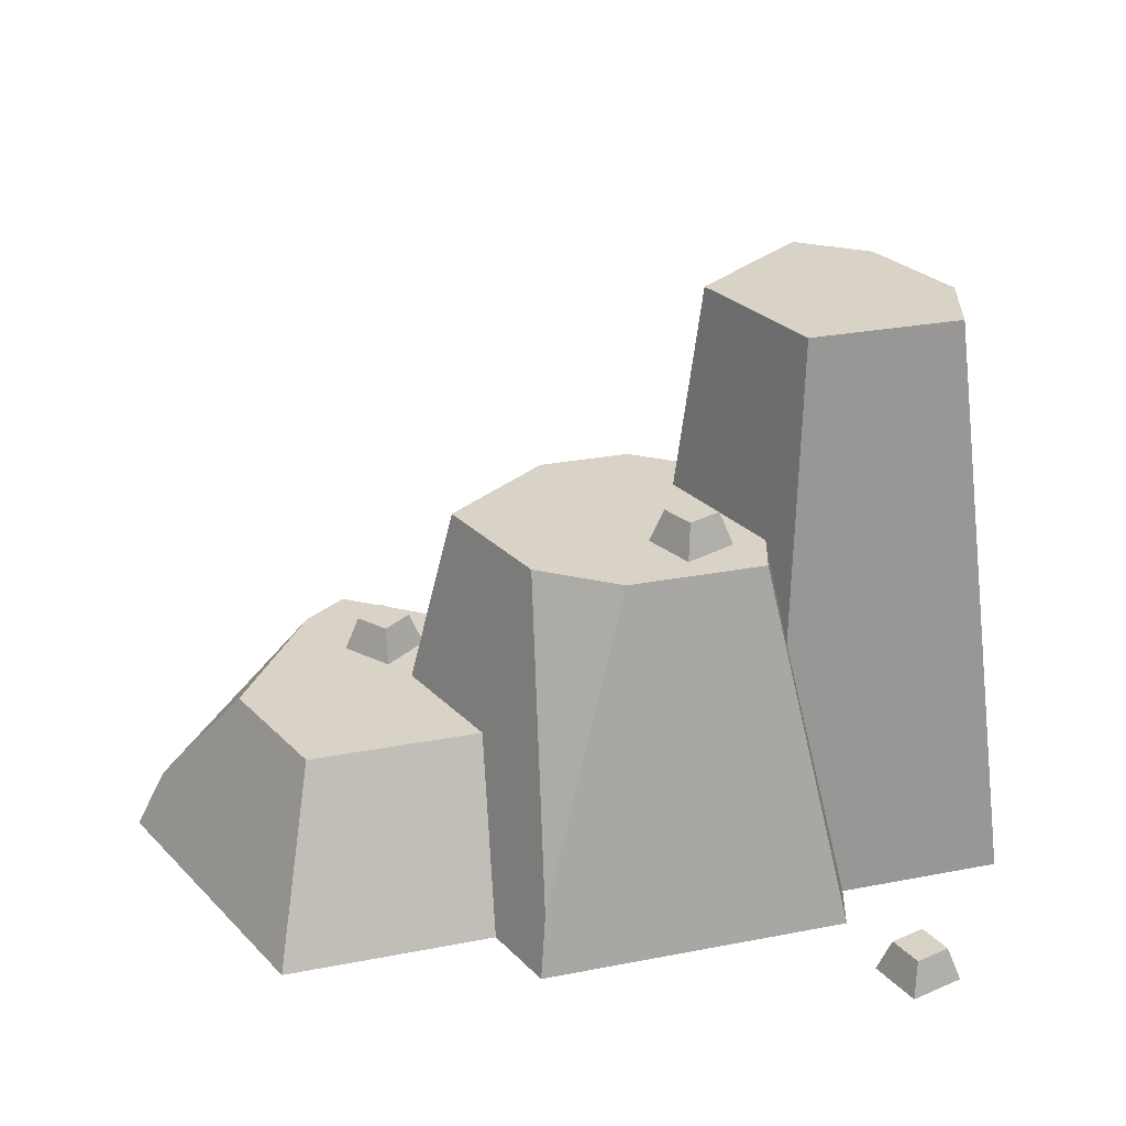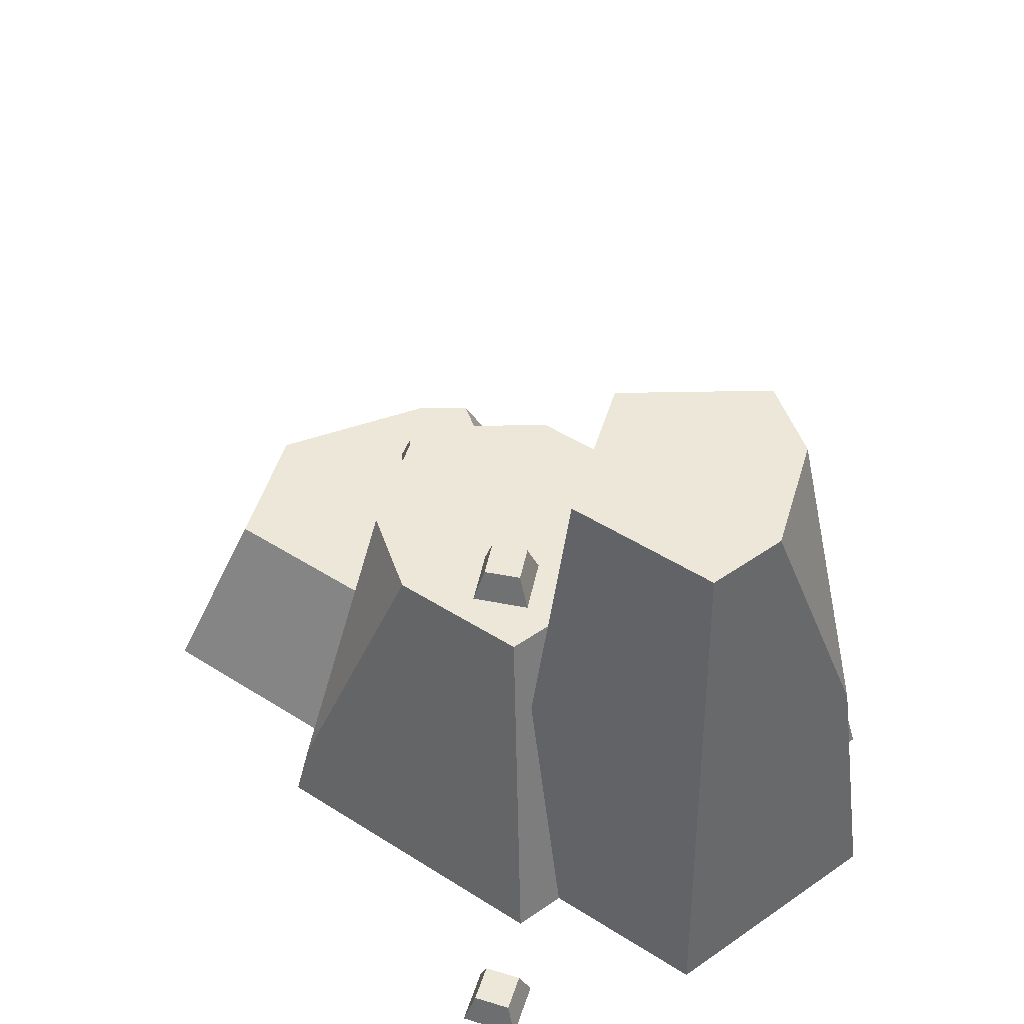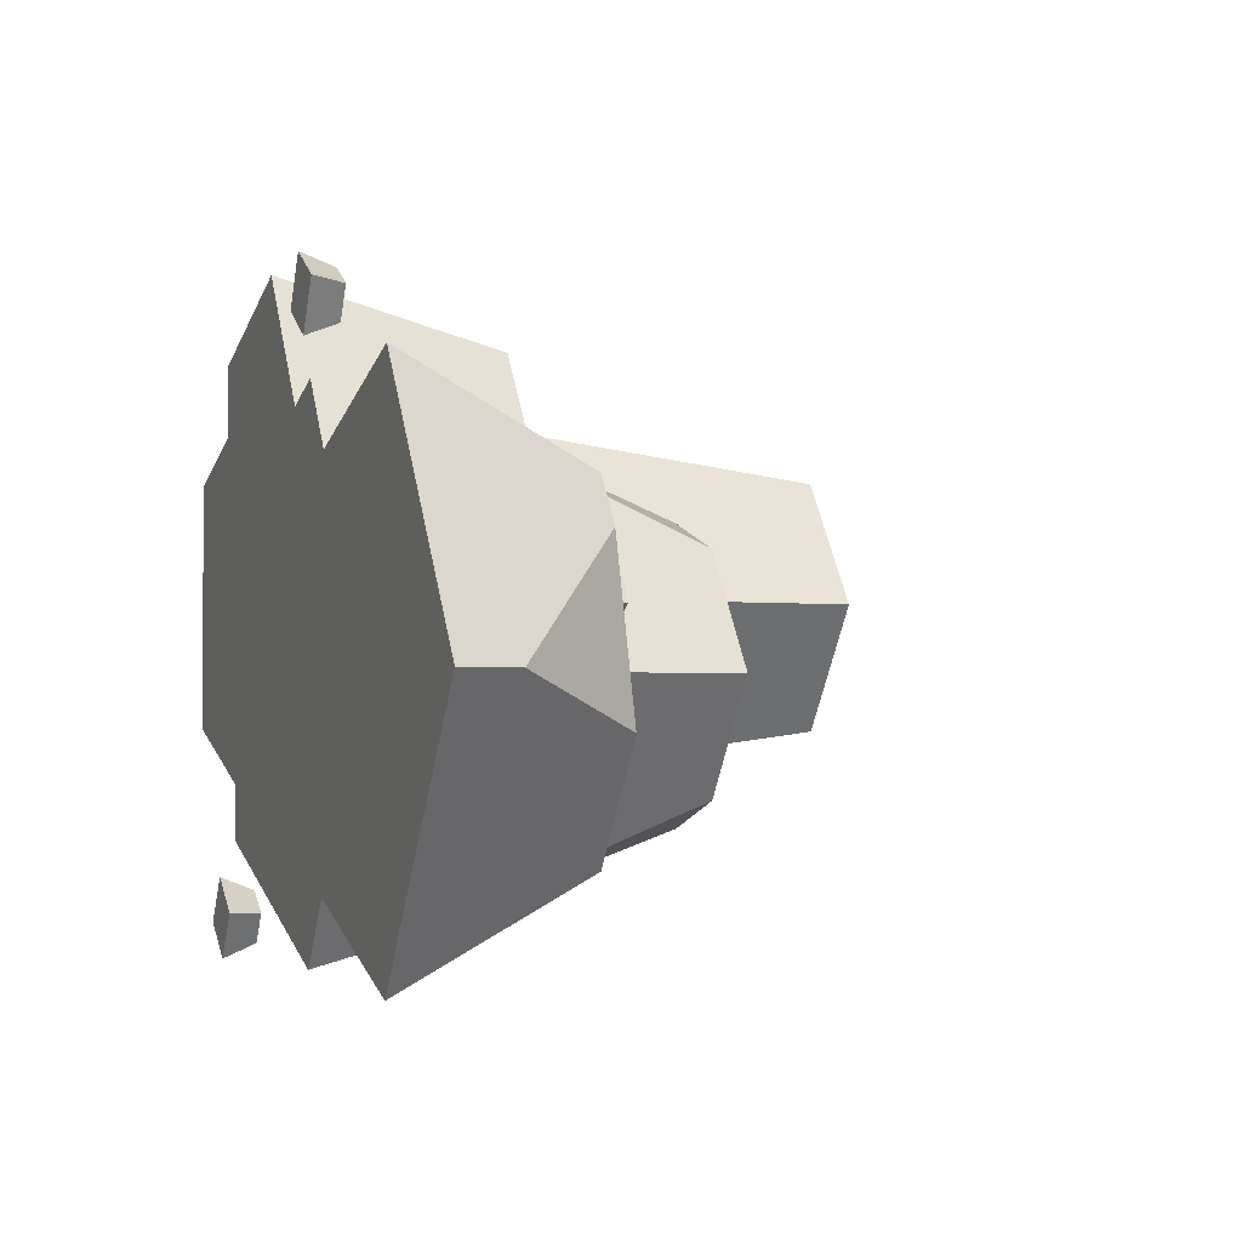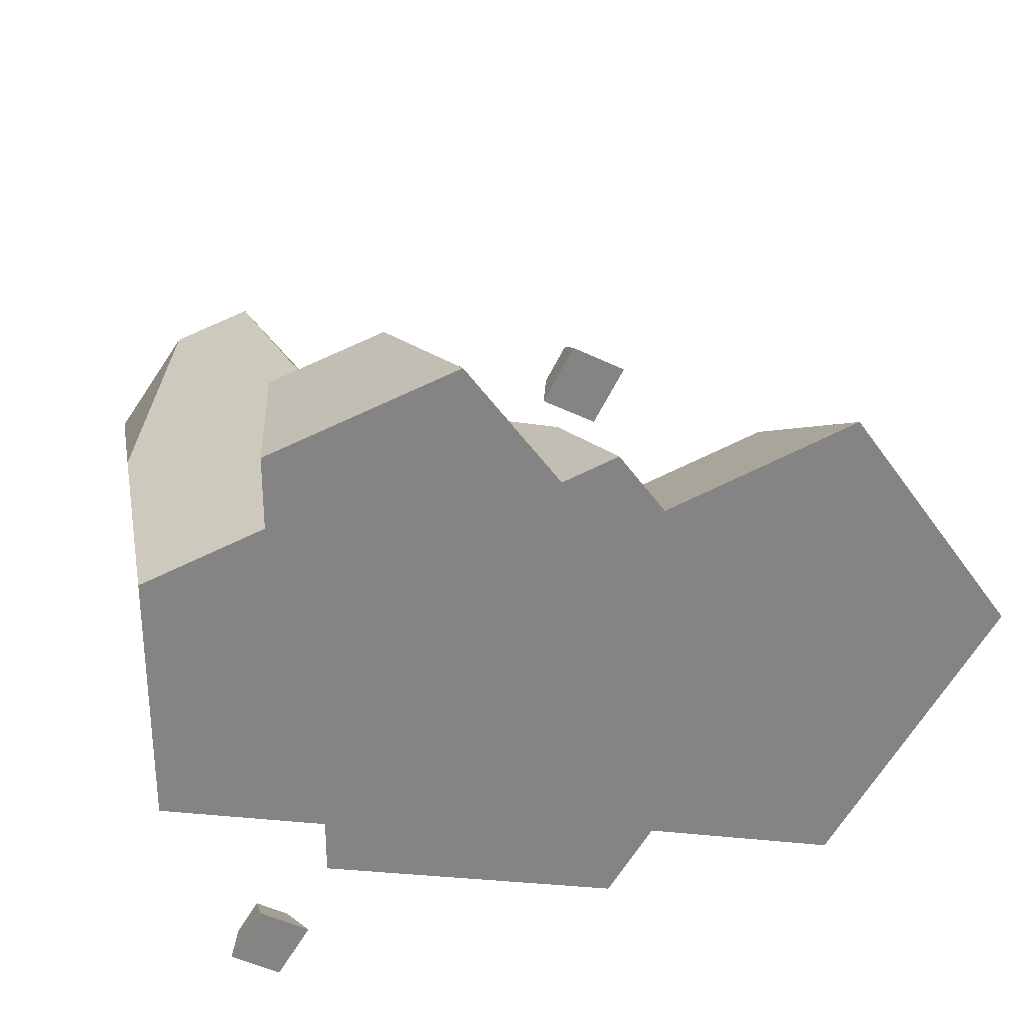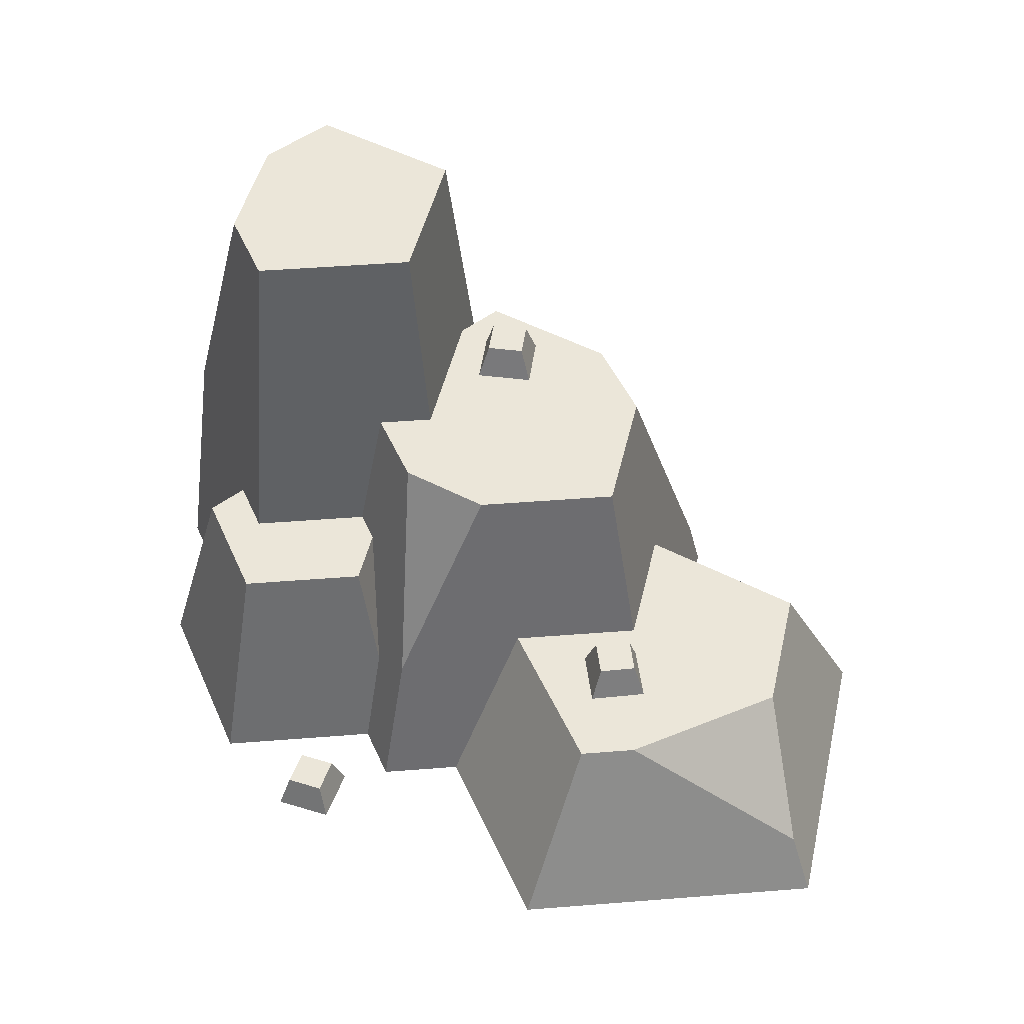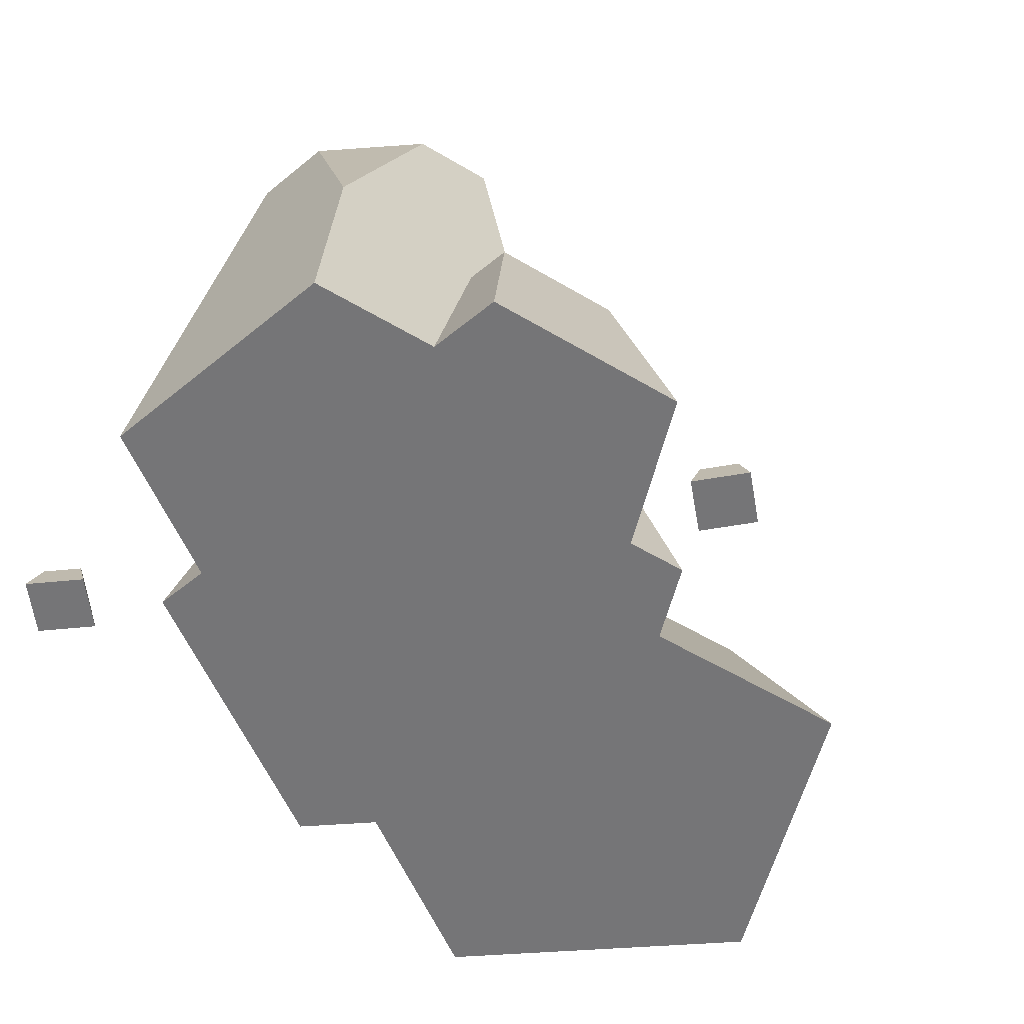
<metadata>
{"format":"obj","ext":"obj","renderer":"f3d","projection":"perspective","resolution":1024,"background":"white","views":[{"elev":27.9,"azim":-178.4,"up":"+Y"},{"elev":49.6,"azim":-127.2,"up":"+Y"},{"elev":-1.9,"azim":69.7,"up":"+Z"},{"elev":28.3,"azim":-17.9,"up":"+Z"},{"elev":47.4,"azim":48.9,"up":"+Y"},{"elev":-56.6,"azim":-49.7,"up":"+Y"}]}
</metadata>
<code>
g rock-sand-c
v -0.04526 0.3239 -0.19 1 1 1
v 0.01832 0.0548 -0.2744 1 1 1
v 0.03266 0.3239 -0.1647 1 1 1
v 0.03266 0.3239 0.0349 1 1 1
v 0.01378 0.134 0.1243 1 1 1
v -0.04526 0.3239 0.06022 1 1 1
v -0.1626 0.3239 -0.1069 1 1 1
v -0.1815 0.2459 -0.146 1 1 1
v -0.1626 0.3239 -0.1519 1 1 1
v -0.2412 5.416e-16 -0.1557 1 1 1
v -0.2412 5.416e-16 -0.203 1 1 1
v 0.1052 0.3239 -0.0649 1 1 1
v 0.1445 0.1619 -0.0649 1 1 1
v 0.07589 0.1619 -0.1593 1 1 1
v 0.06265 4.513e-16 -0.2317 1 1 1
v 0.02146 5.416e-16 -0.2884 1 1 1
v 0.02146 5.416e-16 0.1585 1 1 1
v -0.0287 5.416e-16 0.1422 1 1 1
v -0.03448 0.1001 0.1167 1 1 1
v -0.09073 0.2036 0.0739 1 1 1
v -0.1144 0.3239 0.03775 1 1 1
v -0.1193 0.2036 0.06461 1 1 1
v 0.06377 4.513e-16 0.1003 1 1 1
v 0.07701 0.1619 0.02797 1 1 1
v -0.08595 0.3239 -0.001439 1 1 1
v -0.2576 0.51 0.08715 1 1 1
v -0.3503 0.255 0.08718 1 1 1
v -0.3194 0.51 0.002077 1 1 1
v -0.3813 5.416e-16 -0.1102 1 1 1
v -0.2412 5.416e-16 -0.1557 1 1 1
v -0.3194 0.51 -0.06995 1 1 1
v -0.1815 0.2459 -0.146 1 1 1
v -0.1891 0.51 -0.1123 1 1 1
v -0.08595 0.3239 -0.001439 1 1 1
v -0.1086 0.51 -0.001439 1 1 1
v -0.1626 0.3239 -0.1069 1 1 1
v -0.1803 0.2036 0.1485 1 1 1
v -0.2283 0.2036 0.1329 1 1 1
v -0.1891 0.51 0.1094 1 1 1
v -0.3813 5.416e-16 0.1073 1 1 1
v -0.2779 5.416e-16 0.1409 1 1 1
v -0.1193 0.2036 0.06461 1 1 1
v -0.1144 0.3239 0.03775 1 1 1
v 0.02146 5.416e-16 -0.2884 1 1 1
v -0.1124 5.416e-16 0.2575 1 1 1
v 0.02146 5.416e-16 0.1585 1 1 1
v 0.06377 4.513e-16 0.1003 1 1 1
v 0.2401 3.61e-16 -0.2893 1 1 1
v 0.2401 3.61e-16 0.1576 1 1 1
v 0.4024 3.61e-16 -0.06586 1 1 1
v -0.2779 5.416e-16 0.2037 1 1 1
v -0.3813 5.416e-16 0.1073 1 1 1
v -0.3813 5.416e-16 -0.1102 1 1 1
v -0.04493 4.512e-17 0.2188 1 1 1
v -0.01999 4.512e-17 0.2621 1 1 1
v -0.001589 4.512e-17 0.1938 1 1 1
v 0.02335 4.512e-17 0.2372 1 1 1
v -0.01677 0.03 0.2502 1 1 1
v -0.03298 0.03 0.222 1 1 1
v 0.0114 0.03 0.2339 1 1 1
v -0.004809 0.03 0.2058 1 1 1
v 0.1801 0.1619 0.02336 1 1 1
v 0.2085 0.1619 -0.01786 1 1 1
v 0.1389 0.1619 -0.00494 1 1 1
v 0.1672 0.1619 -0.04616 1 1 1
v 0.1963 0.1919 -0.0156 1 1 1
v 0.1779 0.1919 0.0112 1 1 1
v 0.1695 0.1919 -0.03399 1 1 1
v 0.1511 0.1919 -0.0072 1 1 1
v -0.1021 0.3239 -0.07741 1 1 1
v -0.06427 0.3239 -0.1101 1 1 1
v -0.1348 0.3239 -0.1152 1 1 1
v -0.09696 0.3239 -0.1479 1 1 1
v -0.07662 0.3538 -0.111 1 1 1
v -0.1012 0.3538 -0.08975 1 1 1
v -0.09786 0.3538 -0.1356 1 1 1
v -0.1225 0.3538 -0.1143 1 1 1
v -0.3304 -1.354e-16 -0.2787 1 1 1
v -0.302 -1.354e-16 -0.2375 1 1 1
v -0.2891 -1.354e-16 -0.307 1 1 1
v -0.2608 -1.354e-16 -0.2658 1 1 1
v -0.2998 0.03 -0.2496 1 1 1
v -0.3182 0.03 -0.2764 1 1 1
v -0.273 0.03 -0.268 1 1 1
v -0.2914 0.03 -0.2948 1 1 1
v 0.3758 0.0548 -0.06586 1 1 1
v 0.2506 0.1619 0.0349 1 1 1
v 0.2926 0.1619 -0.1087 1 1 1
v 0.4024 3.61e-16 -0.06586 1 1 1
v 0.2401 3.61e-16 -0.2893 1 1 1
v 0.2215 0.1619 -0.2066 1 1 1
v 0.07701 0.1619 0.02797 1 1 1
v 0.1445 0.1619 -0.0649 1 1 1
v 0.2215 0.1619 0.07492 1 1 1
v 0.07589 0.1619 -0.1593 1 1 1
v 0.2401 3.61e-16 0.1576 1 1 1
v 0.06377 4.513e-16 0.1003 1 1 1
v -0.03448 0.1001 0.1167 1 1 1
v -0.05966 0.2036 0.1167 1 1 1
v -0.09073 0.2036 0.0739 1 1 1
v -0.2283 0.2036 0.1715 1 1 1
v -0.2283 0.2036 0.1329 1 1 1
v -0.1241 0.2036 0.2054 1 1 1
v -0.1803 0.2036 0.1485 1 1 1
v -0.1124 5.416e-16 0.2575 1 1 1
v -0.0287 5.416e-16 0.1422 1 1 1
v -0.2779 5.416e-16 0.2037 1 1 1
v -0.2779 5.416e-16 0.1409 1 1 1
f 3 2 1
f 6 5 4
f 9 8 7
f 8 9 10
f 10 9 11
f 13 3 12
f 3 13 14
f 3 14 15
f 3 15 2
f 2 15 16
f 5 18 17
f 18 5 19
f 19 5 20
f 20 5 6
f 21 20 6
f 20 21 22
f 9 16 11
f 16 9 2
f 2 9 1
f 23 5 17
f 5 23 4
f 4 23 24
f 4 24 12
f 12 24 13
f 6 25 21
f 25 6 1
f 1 7 25
f 7 1 9
f 1 6 3
f 3 6 4
f 3 4 12
f 28 27 26
f 31 30 29
f 30 31 32
f 32 31 33
f 36 35 34
f 35 36 33
f 33 36 32
f 39 38 37
f 38 39 27
f 27 39 26
f 40 38 27
f 38 40 41
f 28 33 31
f 33 28 26
f 33 26 39
f 33 39 35
f 42 39 37
f 39 42 35
f 35 42 43
f 35 43 34
f 27 29 40
f 29 27 28
f 29 28 31
f 44 10 11
f 10 44 45
f 45 44 18
f 18 44 46
f 46 44 15
f 46 15 47
f 47 15 48
f 47 48 49
f 49 48 50
f 51 10 45
f 41 10 51
f 52 10 41
f 10 52 53
f 56 55 54
f 55 56 57
f 60 59 58
f 59 60 61
f 58 54 55
f 54 58 59
f 59 56 54
f 56 59 61
f 60 55 57
f 55 60 58
f 56 60 57
f 60 56 61
f 64 63 62
f 63 64 65
f 68 67 66
f 67 68 69
f 66 62 63
f 62 66 67
f 67 64 62
f 64 67 69
f 68 63 65
f 63 68 66
f 64 68 65
f 68 64 69
f 72 71 70
f 71 72 73
f 76 75 74
f 75 76 77
f 74 70 71
f 70 74 75
f 75 72 70
f 72 75 77
f 76 71 73
f 71 76 74
f 72 76 73
f 76 72 77
f 80 79 78
f 79 80 81
f 84 83 82
f 83 84 85
f 82 78 79
f 78 82 83
f 83 80 78
f 80 83 85
f 84 79 81
f 79 84 82
f 80 84 81
f 84 80 85
f 88 87 86
f 89 88 86
f 88 89 90
f 88 90 91
f 94 93 92
f 93 94 91
f 91 95 93
f 91 94 88
f 88 94 87
f 89 94 96
f 94 89 87
f 87 89 86
f 15 91 90
f 91 15 95
f 94 97 96
f 97 94 92
f 100 99 98
f 103 102 101
f 102 103 104
f 104 103 42
f 42 103 99
f 42 99 100
f 106 103 105
f 103 106 99
f 99 106 98
f 103 107 105
f 107 103 101
f 101 108 107
f 108 101 102
g rock-sand-c
f 3 2 1
f 6 5 4
f 9 8 7
f 8 9 10
f 10 9 11
f 13 3 12
f 3 13 14
f 3 14 15
f 3 15 2
f 2 15 16
f 5 18 17
f 18 5 19
f 19 5 20
f 20 5 6
f 21 20 6
f 20 21 22
f 9 16 11
f 16 9 2
f 2 9 1
f 23 5 17
f 5 23 4
f 4 23 24
f 4 24 12
f 12 24 13
f 6 25 21
f 25 6 1
f 1 7 25
f 7 1 9
f 1 6 3
f 3 6 4
f 3 4 12
f 28 27 26
f 31 30 29
f 30 31 32
f 32 31 33
f 36 35 34
f 35 36 33
f 33 36 32
f 39 38 37
f 38 39 27
f 27 39 26
f 40 38 27
f 38 40 41
f 28 33 31
f 33 28 26
f 33 26 39
f 33 39 35
f 42 39 37
f 39 42 35
f 35 42 43
f 35 43 34
f 27 29 40
f 29 27 28
f 29 28 31
f 44 10 11
f 10 44 45
f 45 44 18
f 18 44 46
f 46 44 15
f 46 15 47
f 47 15 48
f 47 48 49
f 49 48 50
f 51 10 45
f 41 10 51
f 52 10 41
f 10 52 53
f 56 55 54
f 55 56 57
f 60 59 58
f 59 60 61
f 58 54 55
f 54 58 59
f 59 56 54
f 56 59 61
f 60 55 57
f 55 60 58
f 56 60 57
f 60 56 61
f 64 63 62
f 63 64 65
f 68 67 66
f 67 68 69
f 66 62 63
f 62 66 67
f 67 64 62
f 64 67 69
f 68 63 65
f 63 68 66
f 64 68 65
f 68 64 69
f 72 71 70
f 71 72 73
f 76 75 74
f 75 76 77
f 74 70 71
f 70 74 75
f 75 72 70
f 72 75 77
f 76 71 73
f 71 76 74
f 72 76 73
f 76 72 77
f 80 79 78
f 79 80 81
f 84 83 82
f 83 84 85
f 82 78 79
f 78 82 83
f 83 80 78
f 80 83 85
f 84 79 81
f 79 84 82
f 80 84 81
f 84 80 85
f 88 87 86
f 89 88 86
f 88 89 90
f 88 90 91
f 94 93 92
f 93 94 91
f 91 95 93
f 91 94 88
f 88 94 87
f 89 94 96
f 94 89 87
f 87 89 86
f 15 91 90
f 91 15 95
f 94 97 96
f 97 94 92
f 100 99 98
f 103 102 101
f 102 103 104
f 104 103 42
f 42 103 99
f 42 99 100
f 106 103 105
f 103 106 99
f 99 106 98
f 103 107 105
f 107 103 101
f 101 108 107
f 108 101 102

</code>
